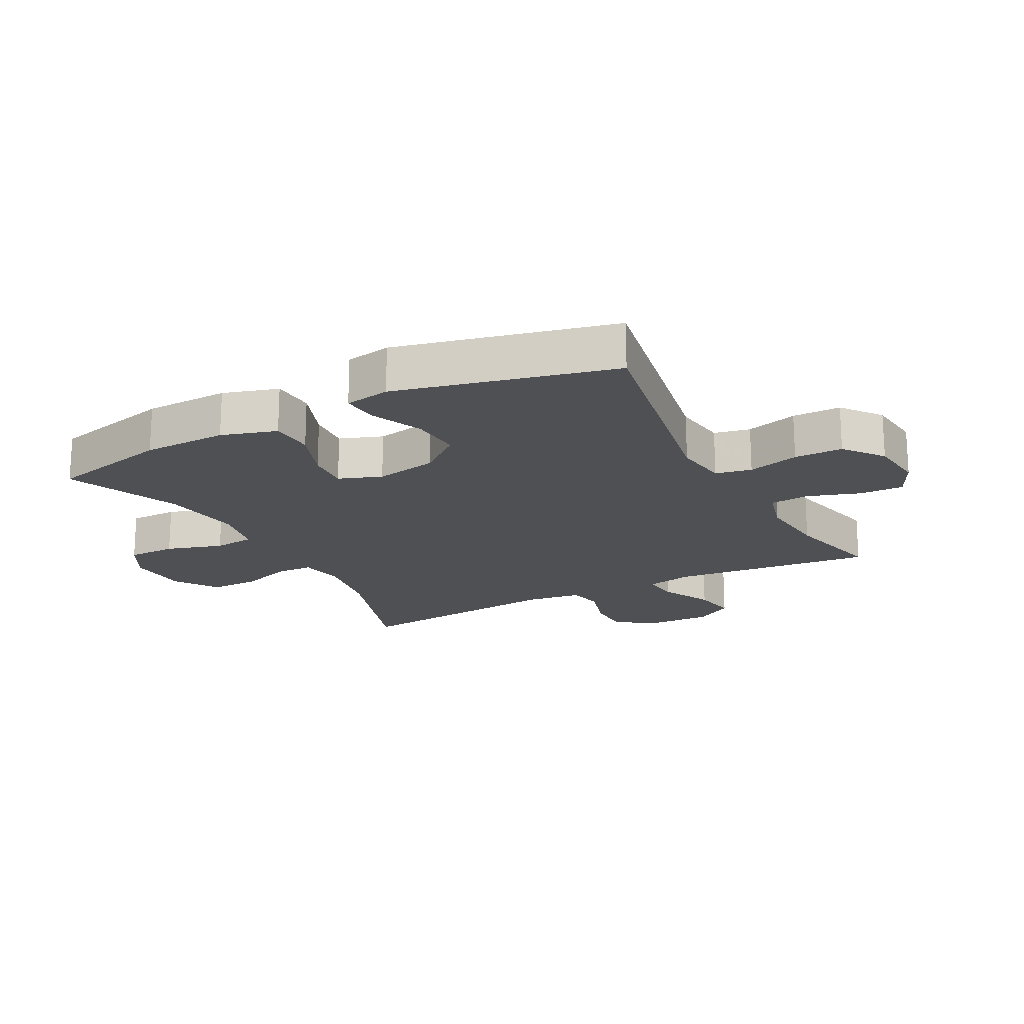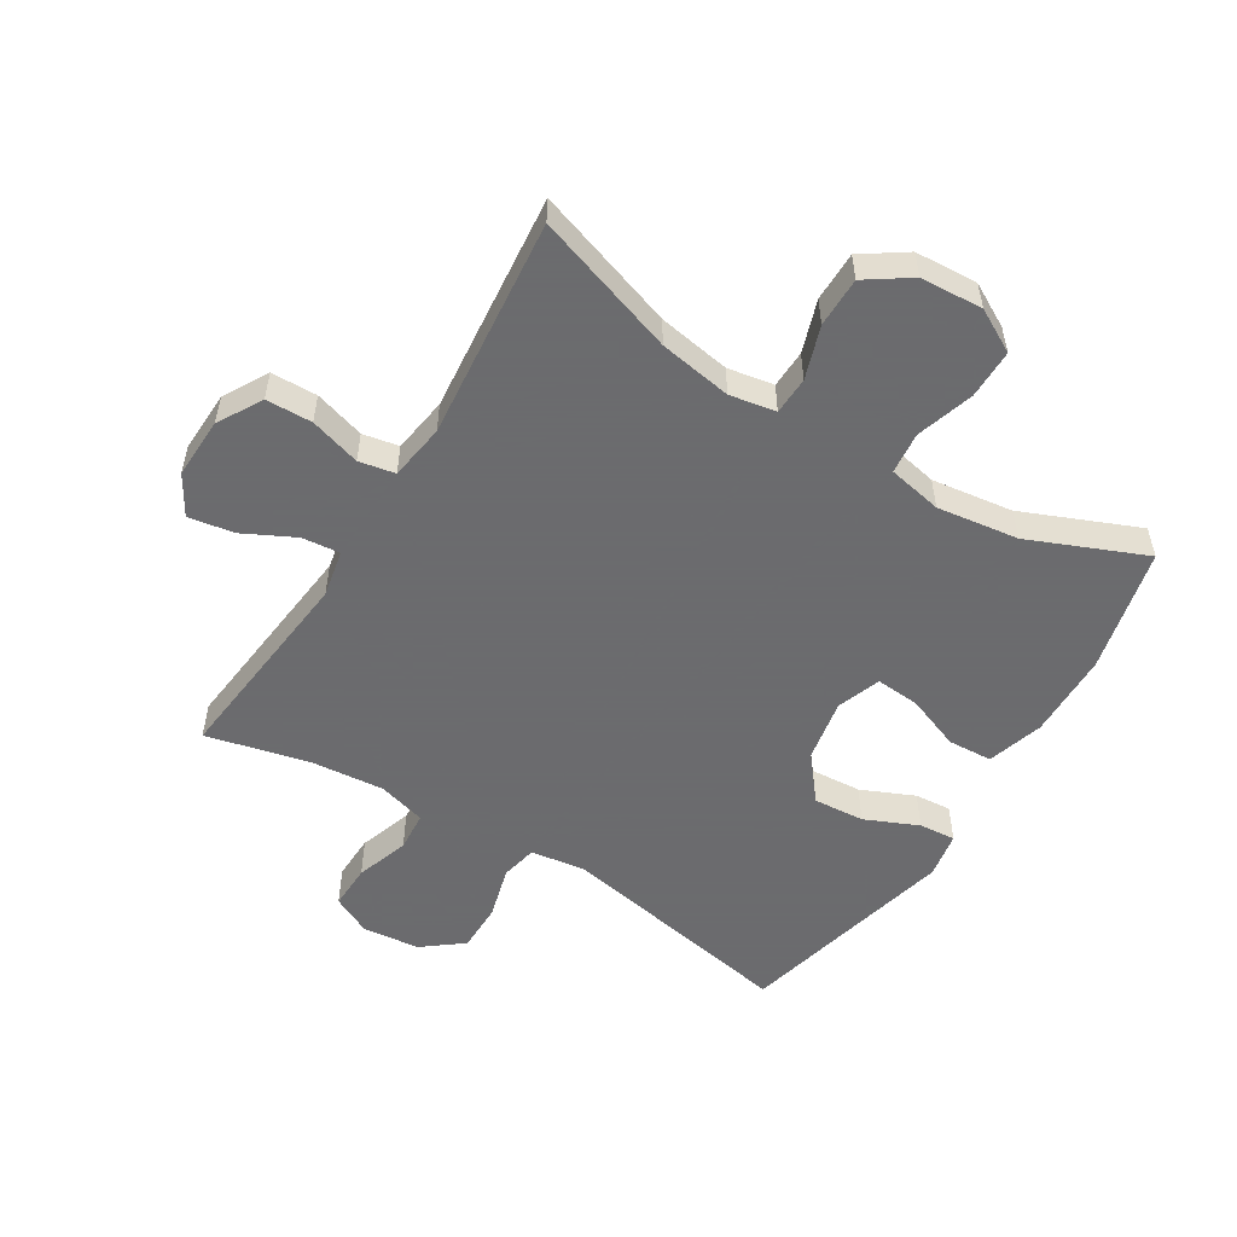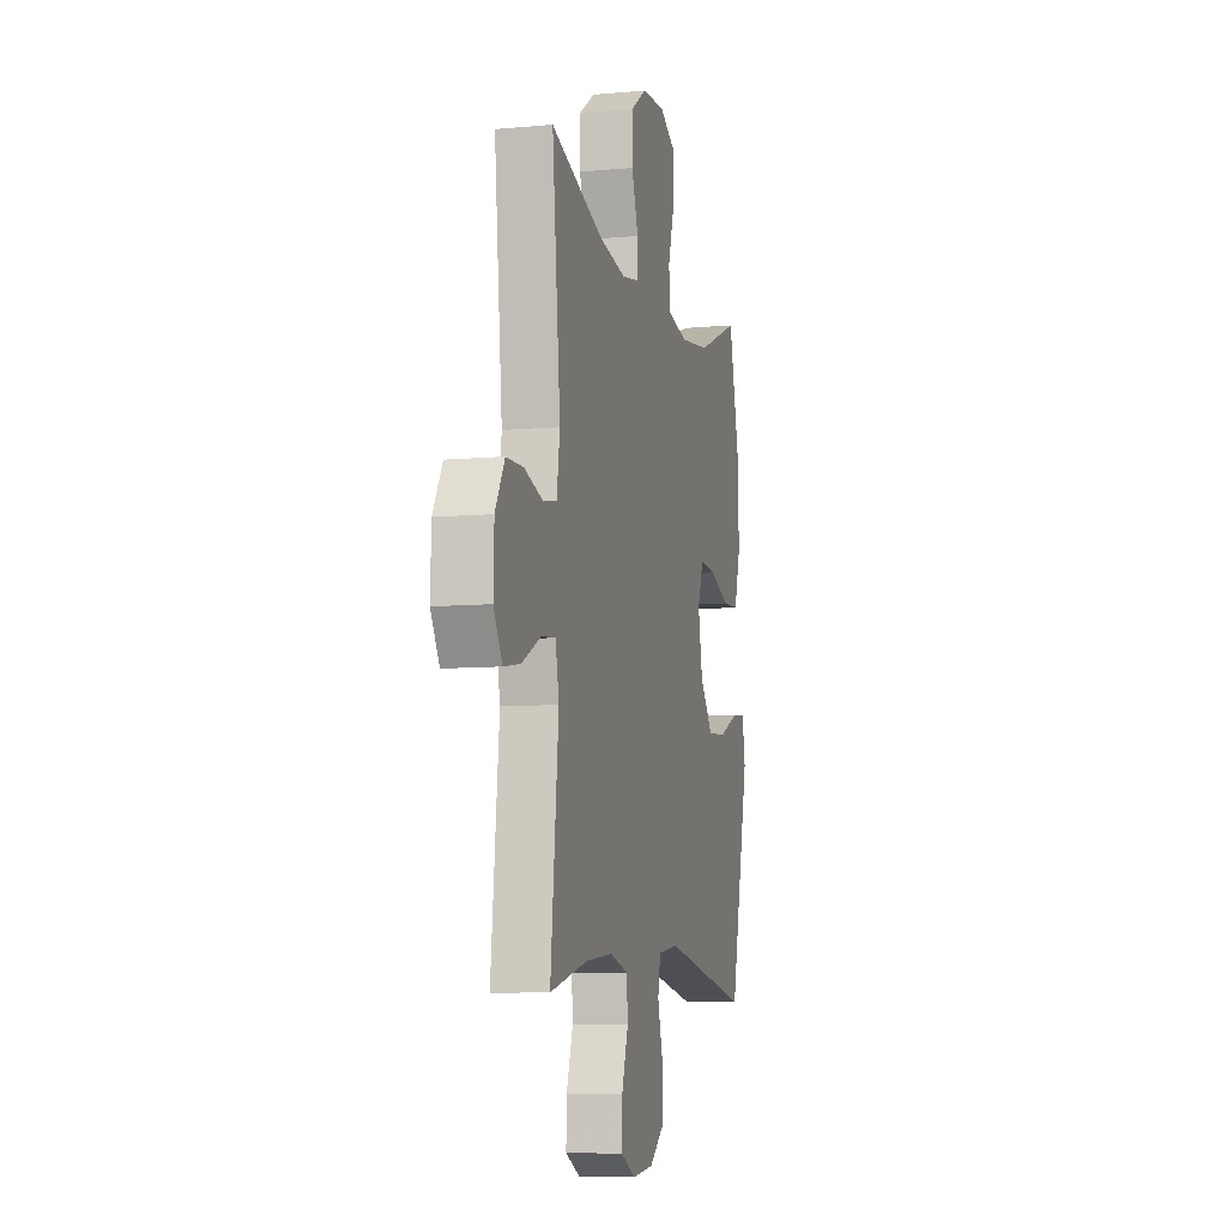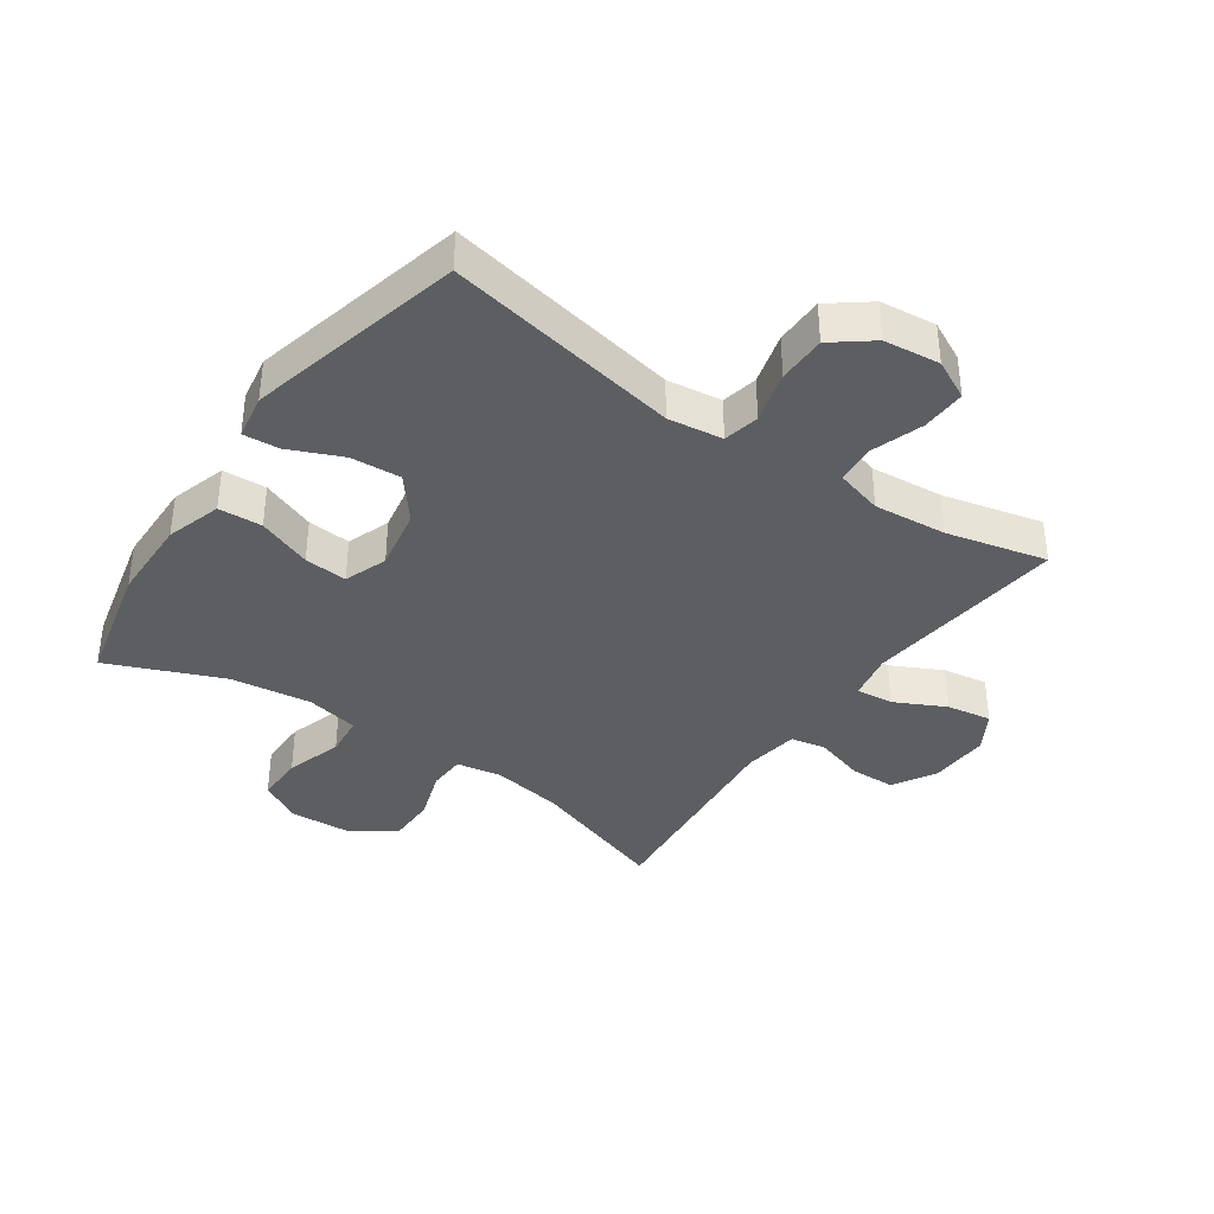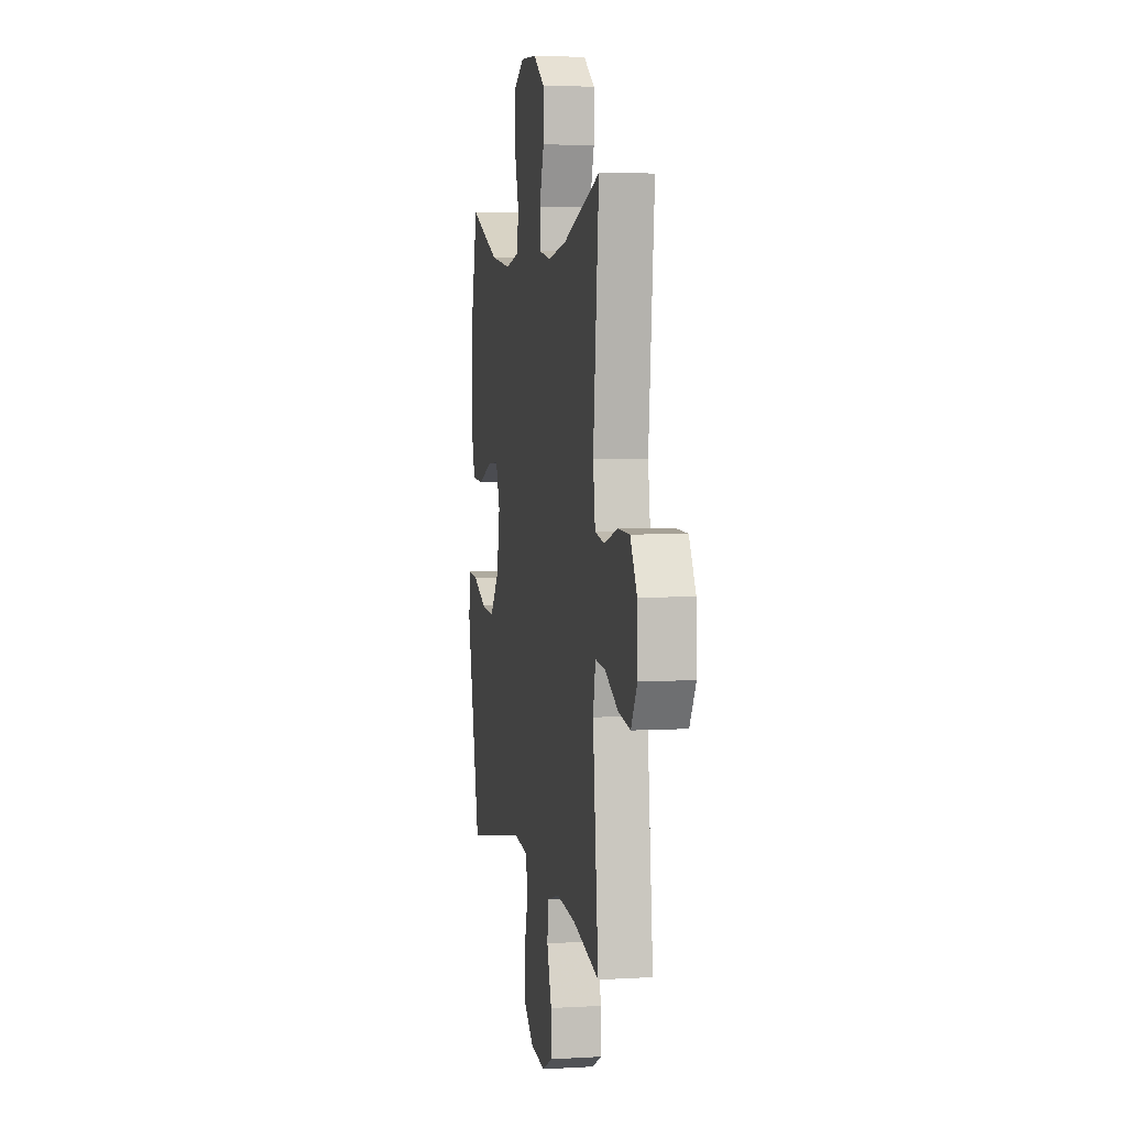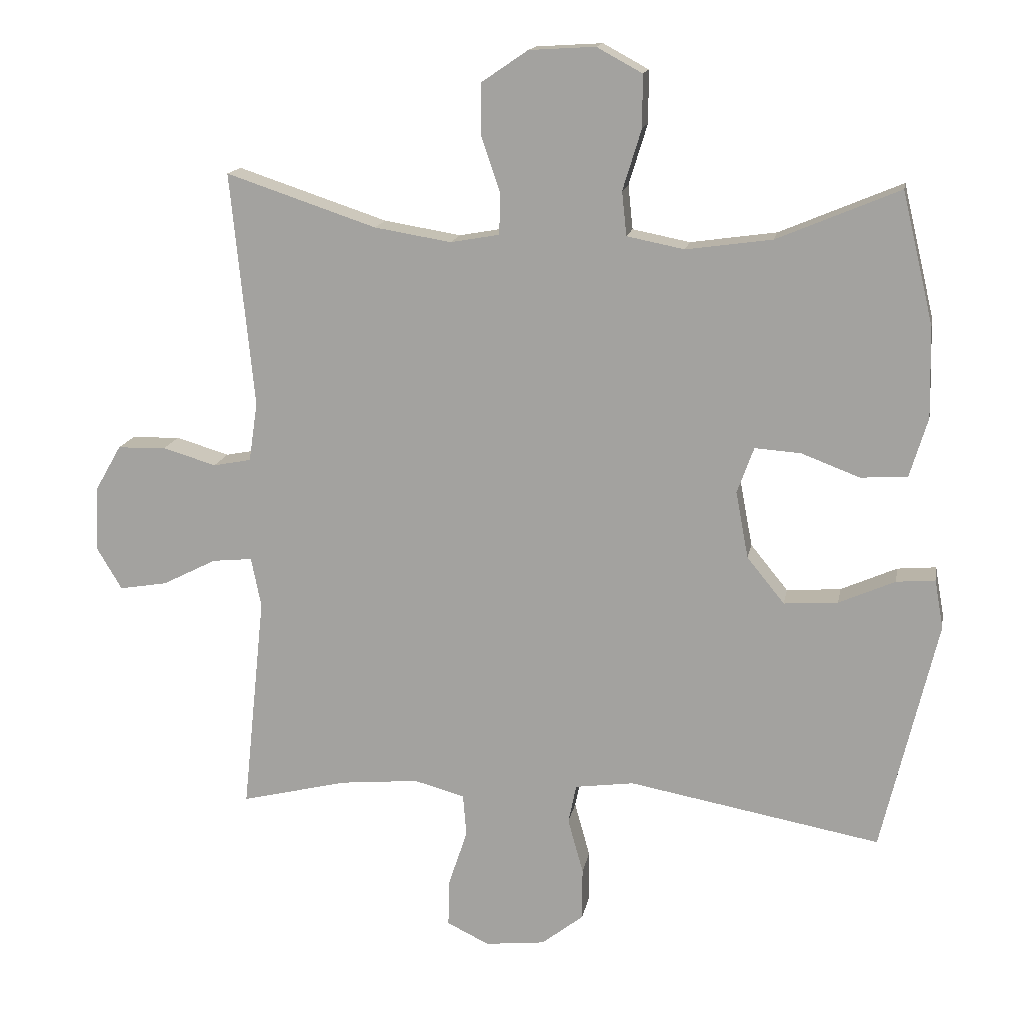
<metadata>
{"format":"obj","ext":"obj","renderer":"f3d","projection":"perspective","resolution":1024,"background":"white","views":[{"elev":-18.9,"azim":117.8,"up":"+Y"},{"elev":-53.5,"azim":-31.7,"up":"+Y"},{"elev":-8.2,"azim":-75.8,"up":"+Z"},{"elev":-37.8,"azim":145.0,"up":"+Y"},{"elev":4.7,"azim":-100.5,"up":"+Z"},{"elev":15.1,"azim":10.2,"up":"+Z"}]}
</metadata>
<code>
v 0.5 0.07 -0.5
v 0.122 0.07 -0.43
v 0.034 0.07 -0.442
v 0.022 0.07 -0.5
v 0.045 0.07 -0.583
v 0.045 0.07 -0.661
v -0.018 0.07 -0.71
v -0.108 0.07 -0.72
v -0.171 0.07 -0.689
v -0.169 0.07 -0.618
v -0.141 0.07 -0.534
v -0.146 0.07 -0.471
v -0.222 0.07 -0.45
v -0.339 0.07 -0.461
v -0.5 0.07 -0.5
v -0.466 0.07 -0.174
v -0.481 0.07 -0.099
v -0.541 0.07 -0.105
v -0.622 0.07 -0.146
v -0.694 0.07 -0.158
v -0.731 0.07 -0.096
v -0.728 0.07 0.001
v -0.688 0.07 0.071
v -0.615 0.07 0.073
v -0.535 0.07 0.049
v -0.478 0.07 0.06
v -0.465 0.07 0.149
v -0.5 0.07 0.5
v -0.275 0.07 0.425
v -0.16 0.07 0.406
v -0.087 0.07 0.419
v -0.085 0.07 0.479
v -0.113 0.07 0.562
v -0.113 0.07 0.641
v -0.044 0.07 0.688
v 0.055 0.07 0.694
v 0.123 0.07 0.657
v 0.123 0.07 0.579
v 0.095 0.07 0.488
v 0.102 0.07 0.422
v 0.188 0.07 0.405
v 0.317 0.07 0.423
v 0.5 0.07 0.5
v 0.547 0.07 0.303
v 0.55 0.07 0.167
v 0.523 0.07 0.078
v 0.453 0.07 0.074
v 0.366 0.07 0.107
v 0.297 0.07 0.112
v 0.272 0.07 0.043
v 0.291 0.07 -0.057
v 0.347 0.07 -0.126
v 0.428 0.07 -0.12
v 0.512 0.07 -0.083
v 0.57 0.07 -0.078
v 0.583 0.07 -0.151
v 0.5 0 -0.5
v 0.122 0 -0.43
v 0.034 0 -0.442
v 0.022 0 -0.5
v 0.045 0 -0.583
v 0.045 0 -0.661
v -0.018 0 -0.71
v -0.108 0 -0.72
v -0.171 0 -0.689
v -0.169 0 -0.618
v -0.141 0 -0.534
v -0.146 0 -0.471
v -0.222 0 -0.45
v -0.339 0 -0.461
v -0.5 0 -0.5
v -0.466 0 -0.174
v -0.481 0 -0.099
v -0.541 0 -0.105
v -0.622 0 -0.146
v -0.694 0 -0.158
v -0.731 0 -0.096
v -0.728 0 0.001
v -0.688 0 0.071
v -0.615 0 0.073
v -0.535 0 0.049
v -0.478 0 0.06
v -0.465 0 0.149
v -0.5 0 0.5
v -0.275 0 0.425
v -0.16 0 0.406
v -0.087 0 0.419
v -0.085 0 0.479
v -0.113 0 0.562
v -0.113 0 0.641
v -0.044 0 0.688
v 0.055 0 0.694
v 0.123 0 0.657
v 0.123 0 0.579
v 0.095 0 0.488
v 0.102 0 0.422
v 0.188 0 0.405
v 0.317 0 0.423
v 0.5 0 0.5
v 0.547 0 0.303
v 0.55 0 0.167
v 0.523 0 0.078
v 0.453 0 0.074
v 0.366 0 0.107
v 0.297 0 0.112
v 0.272 0 0.043
v 0.291 0 -0.057
v 0.347 0 -0.126
v 0.428 0 -0.12
v 0.512 0 -0.083
v 0.57 0 -0.078
v 0.583 0 -0.151
f 56 1 2
f 55 56 2
f 54 55 2
f 53 54 2
f 52 53 2 3
f 51 52 3
f 50 51 3
f 49 50 3
f 46 47 48
f 45 46 48
f 44 45 48
f 43 44 48
f 42 43 48
f 41 42 48 49
f 40 41 49 3
f 37 38 39
f 36 37 39
f 35 36 39
f 34 35 39
f 33 34 39
f 32 33 39
f 40 3 4
f 39 40 4
f 32 39 4
f 31 32 4
f 27 28 29
f 26 27 29 30
f 23 24 25
f 22 23 25
f 21 22 25
f 20 21 25
f 19 20 25
f 18 19 25
f 17 18 25 26
f 30 31 4
f 26 30 4
f 17 26 4
f 16 17 4
f 9 10 11
f 8 9 11
f 7 8 11
f 6 7 11
f 5 6 11
f 4 5 11
f 4 11 12
f 16 4 12 13
f 14 15 16
f 13 14 16
f 58 57 112
f 58 112 111
f 58 111 110
f 58 110 109
f 59 58 109 108
f 59 108 107
f 59 107 106
f 59 106 105
f 104 103 102
f 104 102 101
f 104 101 100
f 104 100 99
f 104 99 98
f 105 104 98 97
f 59 105 97 96
f 95 94 93
f 95 93 92
f 95 92 91
f 95 91 90
f 95 90 89
f 95 89 88
f 60 59 96
f 60 96 95
f 60 95 88
f 60 88 87
f 85 84 83
f 86 85 83 82
f 81 80 79
f 81 79 78
f 81 78 77
f 81 77 76
f 81 76 75
f 81 75 74
f 82 81 74 73
f 60 87 86
f 60 86 82
f 60 82 73
f 60 73 72
f 67 66 65
f 67 65 64
f 67 64 63
f 67 63 62
f 67 62 61
f 67 61 60
f 68 67 60
f 69 68 60 72
f 72 71 70
f 72 70 69
f 1 57 58 2
f 2 58 59 3
f 3 59 60 4
f 4 60 61 5
f 5 61 62 6
f 6 62 63 7
f 7 63 64 8
f 8 64 65 9
f 9 65 66 10
f 10 66 67 11
f 11 67 68 12
f 12 68 69 13
f 13 69 70 14
f 14 70 71 15
f 15 71 72 16
f 16 72 73 17
f 17 73 74 18
f 18 74 75 19
f 19 75 76 20
f 20 76 77 21
f 21 77 78 22
f 22 78 79 23
f 23 79 80 24
f 24 80 81 25
f 25 81 82 26
f 26 82 83 27
f 27 83 84 28
f 28 84 85 29
f 29 85 86 30
f 30 86 87 31
f 31 87 88 32
f 32 88 89 33
f 33 89 90 34
f 34 90 91 35
f 35 91 92 36
f 36 92 93 37
f 37 93 94 38
f 38 94 95 39
f 39 95 96 40
f 40 96 97 41
f 41 97 98 42
f 42 98 99 43
f 43 99 100 44
f 44 100 101 45
f 45 101 102 46
f 46 102 103 47
f 47 103 104 48
f 48 104 105 49
f 49 105 106 50
f 50 106 107 51
f 51 107 108 52
f 52 108 109 53
f 53 109 110 54
f 54 110 111 55
f 55 111 112 56
f 56 112 57 1

</code>
